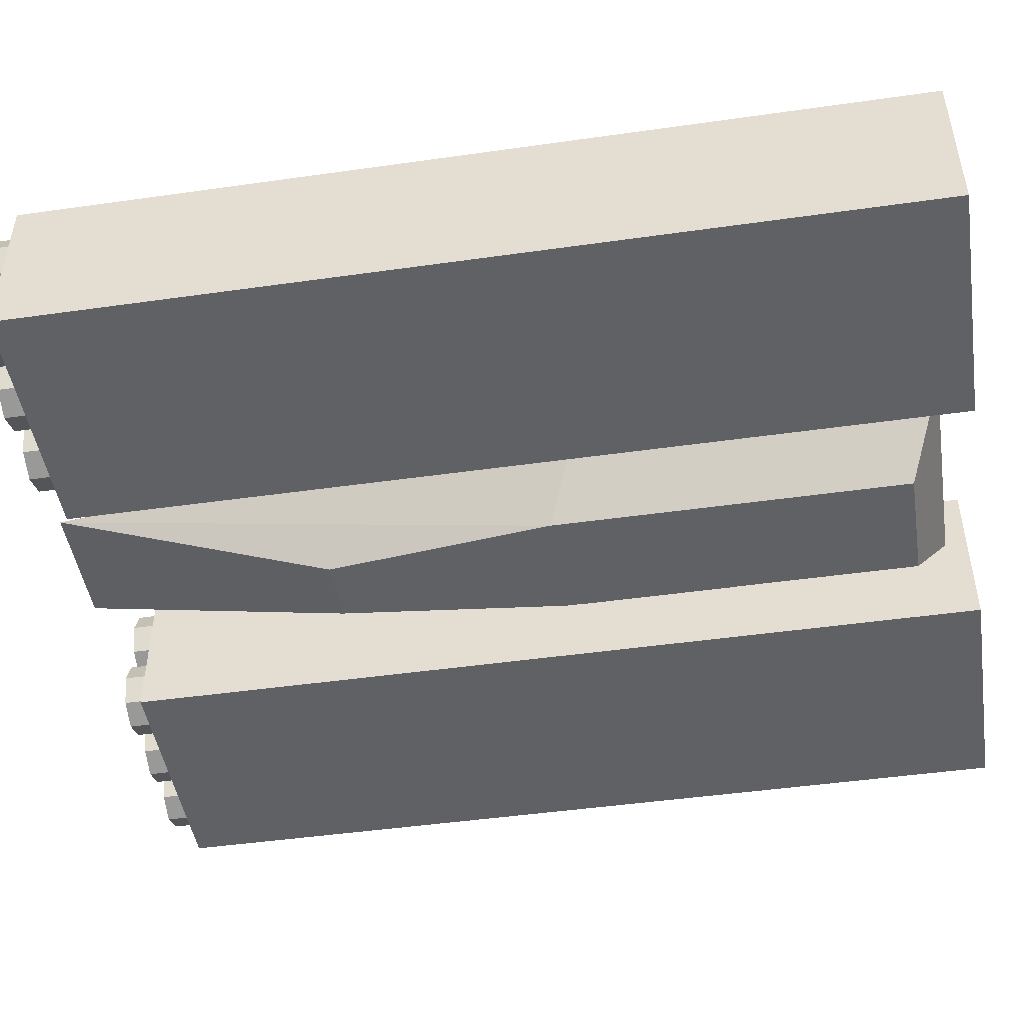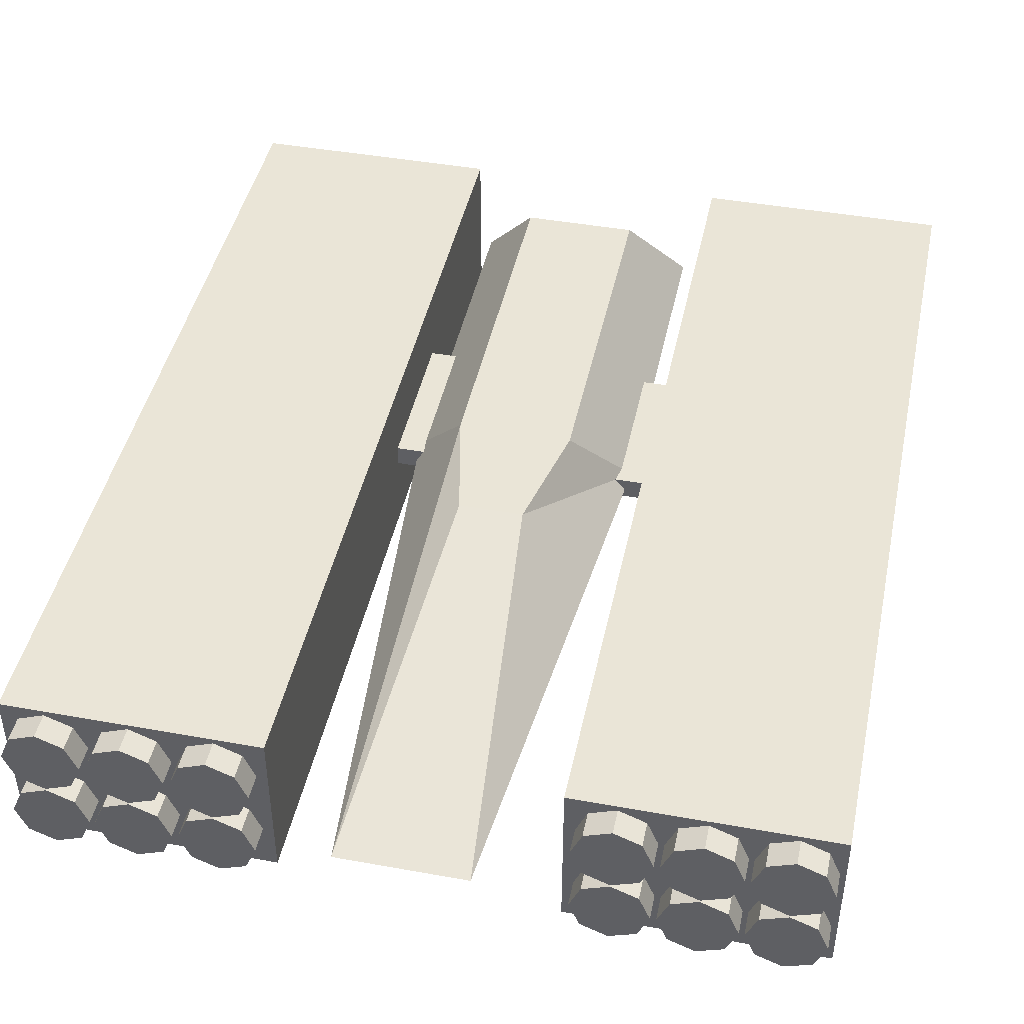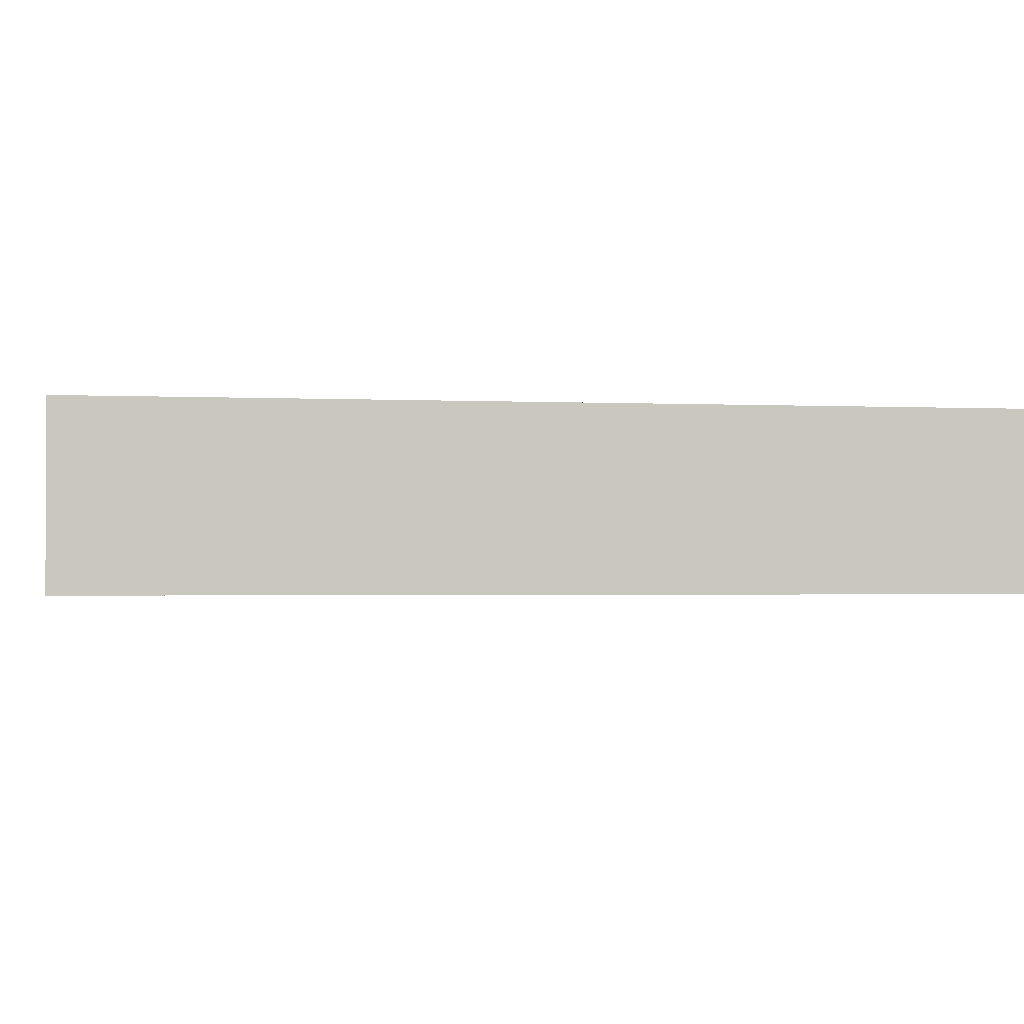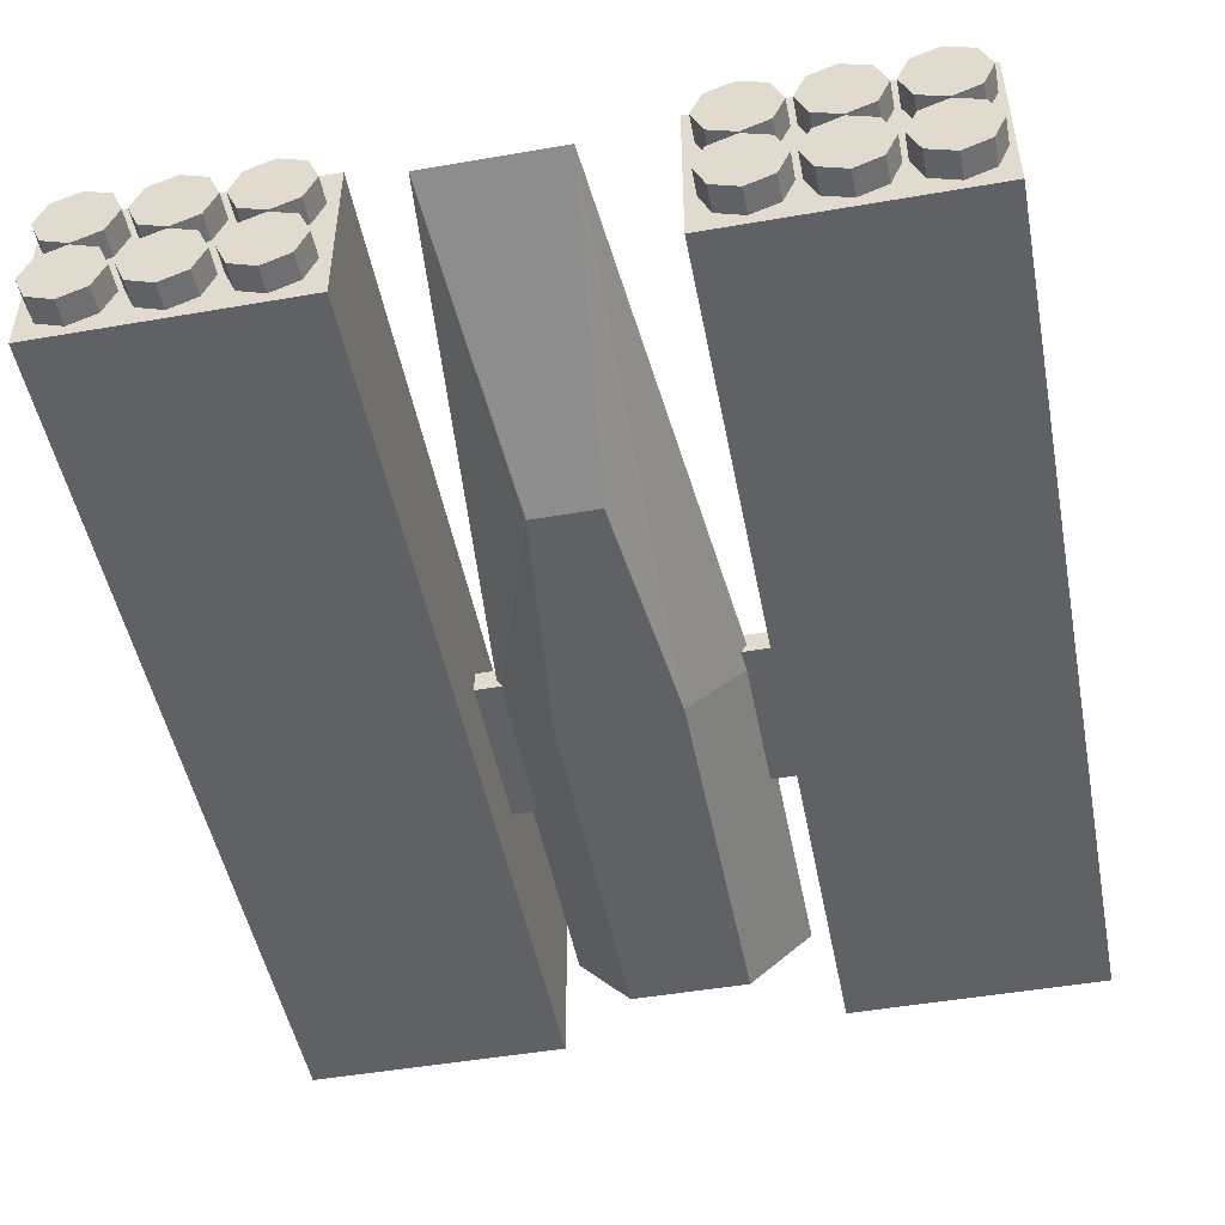
<metadata>
{"format":"obj","ext":"obj","renderer":"f3d","projection":"perspective","resolution":1024,"background":"white","views":[{"elev":-47.1,"azim":99.1,"up":"+Y"},{"elev":44.3,"azim":11.9,"up":"+Y"},{"elev":-1.6,"azim":-100.5,"up":"+Y"},{"elev":-48.9,"azim":10.9,"up":"+Y"}]}
</metadata>
<code>
v -100 -5.124 -17.5
v -100 5.124 -17.5
v 100 -5.124 -17.5
v 100 5.124 -17.5
v 100 -5.124 -92.5
v 100 5.124 -92.5
v -100 -5.124 -92.5
v -100 5.124 -92.5
v -16.81 -40.52 95.94
v -16.81 38.56 49.73
v 13.42 -40.52 95.94
v 13.42 38.56 49.73
v 25.23 -40.52 -12.24
v 25.23 38.56 -4.948
v -28.62 -40.52 -12.24
v -28.62 38.56 -4.948
v -32.04 -0.98 230.4
v 28.65 -0.98 230.4
v 52.36 -0.98 -29.62
v -55.75 -0.98 -29.62
v 25.23 -40.52 -181.7
v 25.23 38.56 -174.4
v -28.62 -40.52 -181.7
v -28.62 38.56 -174.4
v 52.36 -0.98 -199.1
v -55.75 -0.98 -199.1
v 86.76 -16.78 152.1
v 86.76 -16.78 222.5
v 104.4 -16.78 152.1
v 104.4 -16.78 152.1
v 104.4 -16.78 222.5
v 104.4 -16.78 222.5
v 99.22 -4.323 152.1
v 99.22 -4.323 152.1
v 99.22 -4.323 222.5
v 99.22 -4.323 222.5
v 86.76 0.8376 152.1
v 86.76 0.8376 152.1
v 86.76 0.8376 222.5
v 86.76 0.8376 222.5
v 74.3 -4.323 152.1
v 74.3 -4.323 152.1
v 74.3 -4.323 222.5
v 74.3 -4.323 222.5
v 69.14 -16.78 152.1
v 69.14 -16.78 152.1
v 69.14 -16.78 222.5
v 69.14 -16.78 222.5
v 74.3 -29.24 152.1
v 74.3 -29.24 152.1
v 74.3 -29.24 222.5
v 74.3 -29.24 222.5
v 86.76 -34.4 152.1
v 86.76 -34.4 152.1
v 86.76 -34.4 222.5
v 86.76 -34.4 222.5
v 99.22 -29.24 152.1
v 99.22 -29.24 152.1
v 99.22 -29.24 222.5
v 99.22 -29.24 222.5
v 86.76 19.42 152.1
v 86.76 19.42 222.5
v 104.4 19.42 152.1
v 104.4 19.42 152.1
v 104.4 19.42 222.5
v 104.4 19.42 222.5
v 99.22 31.88 152.1
v 99.22 31.88 152.1
v 99.22 31.88 222.5
v 99.22 31.88 222.5
v 86.76 37.04 152.1
v 86.76 37.04 152.1
v 86.76 37.04 222.5
v 86.76 37.04 222.5
v 74.3 31.88 152.1
v 74.3 31.88 152.1
v 74.3 31.88 222.5
v 74.3 31.88 222.5
v 69.14 19.42 152.1
v 69.14 19.42 152.1
v 69.14 19.42 222.5
v 69.14 19.42 222.5
v 74.3 6.956 152.1
v 74.3 6.956 152.1
v 74.3 6.956 222.5
v 74.3 6.956 222.5
v 86.76 1.795 152.1
v 86.76 1.795 152.1
v 86.76 1.795 222.5
v 86.76 1.795 222.5
v 99.22 6.956 152.1
v 99.22 6.956 152.1
v 99.22 6.956 222.5
v 99.22 6.956 222.5
v 64.23 -39.54 210.5
v 64.23 39.54 210.5
v 182.5 -39.54 210.5
v 182.5 39.54 210.5
v 182.5 -39.54 -210.5
v 182.5 39.54 -210.5
v 64.23 -39.54 -210.5
v 64.23 39.54 -210.5
v -64.23 -39.54 210.5
v -64.23 39.54 210.5
v -172.3 -39.54 210.5
v -172.3 39.54 210.5
v -172.3 -39.54 -210.5
v -172.3 39.54 -210.5
v -64.23 -39.54 -210.5
v -64.23 39.54 -210.5
v 124.7 -16.78 152.1
v 124.7 -16.78 222.5
v 142.3 -16.78 152.1
v 142.3 -16.78 152.1
v 142.3 -16.78 222.5
v 142.3 -16.78 222.5
v 137.1 -4.323 152.1
v 137.1 -4.323 152.1
v 137.1 -4.323 222.5
v 137.1 -4.323 222.5
v 124.7 0.8376 152.1
v 124.7 0.8376 152.1
v 124.7 0.8376 222.5
v 124.7 0.8376 222.5
v 112.2 -4.323 152.1
v 112.2 -4.323 152.1
v 112.2 -4.323 222.5
v 112.2 -4.323 222.5
v 107 -16.78 152.1
v 107 -16.78 152.1
v 107 -16.78 222.5
v 107 -16.78 222.5
v 112.2 -29.24 152.1
v 112.2 -29.24 152.1
v 112.2 -29.24 222.5
v 112.2 -29.24 222.5
v 124.7 -34.4 152.1
v 124.7 -34.4 152.1
v 124.7 -34.4 222.5
v 124.7 -34.4 222.5
v 137.1 -29.24 152.1
v 137.1 -29.24 152.1
v 137.1 -29.24 222.5
v 137.1 -29.24 222.5
v 124.7 19.42 152.1
v 124.7 19.42 222.5
v 142.3 19.42 152.1
v 142.3 19.42 152.1
v 142.3 19.42 222.5
v 142.3 19.42 222.5
v 137.1 31.88 152.1
v 137.1 31.88 152.1
v 137.1 31.88 222.5
v 137.1 31.88 222.5
v 124.7 37.04 152.1
v 124.7 37.04 152.1
v 124.7 37.04 222.5
v 124.7 37.04 222.5
v 112.2 31.88 152.1
v 112.2 31.88 152.1
v 112.2 31.88 222.5
v 112.2 31.88 222.5
v 107 19.42 152.1
v 107 19.42 152.1
v 107 19.42 222.5
v 107 19.42 222.5
v 112.2 6.956 152.1
v 112.2 6.956 152.1
v 112.2 6.956 222.5
v 112.2 6.956 222.5
v 124.7 1.795 152.1
v 124.7 1.795 152.1
v 124.7 1.795 222.5
v 124.7 1.795 222.5
v 137.1 6.956 152.1
v 137.1 6.956 152.1
v 137.1 6.956 222.5
v 137.1 6.956 222.5
v 162.3 -16.78 152.1
v 162.3 -16.78 222.5
v 179.9 -16.78 152.1
v 179.9 -16.78 152.1
v 179.9 -16.78 222.5
v 179.9 -16.78 222.5
v 174.7 -4.323 152.1
v 174.7 -4.323 152.1
v 174.7 -4.323 222.5
v 174.7 -4.323 222.5
v 162.3 0.8376 152.1
v 162.3 0.8376 152.1
v 162.3 0.8376 222.5
v 162.3 0.8376 222.5
v 149.8 -4.323 152.1
v 149.8 -4.323 152.1
v 149.8 -4.323 222.5
v 149.8 -4.323 222.5
v 144.7 -16.78 152.1
v 144.7 -16.78 152.1
v 144.7 -16.78 222.5
v 144.7 -16.78 222.5
v 149.8 -29.24 152.1
v 149.8 -29.24 152.1
v 149.8 -29.24 222.5
v 149.8 -29.24 222.5
v 162.3 -34.4 152.1
v 162.3 -34.4 152.1
v 162.3 -34.4 222.5
v 162.3 -34.4 222.5
v 174.7 -29.24 152.1
v 174.7 -29.24 152.1
v 174.7 -29.24 222.5
v 174.7 -29.24 222.5
v 162.3 19.42 152.1
v 162.3 19.42 222.5
v 179.9 19.42 152.1
v 179.9 19.42 152.1
v 179.9 19.42 222.5
v 179.9 19.42 222.5
v 174.7 31.88 152.1
v 174.7 31.88 152.1
v 174.7 31.88 222.5
v 174.7 31.88 222.5
v 162.3 37.04 152.1
v 162.3 37.04 152.1
v 162.3 37.04 222.5
v 162.3 37.04 222.5
v 149.8 31.88 152.1
v 149.8 31.88 152.1
v 149.8 31.88 222.5
v 149.8 31.88 222.5
v 144.7 19.42 152.1
v 144.7 19.42 152.1
v 144.7 19.42 222.5
v 144.7 19.42 222.5
v 149.8 6.956 152.1
v 149.8 6.956 152.1
v 149.8 6.956 222.5
v 149.8 6.956 222.5
v 162.3 1.795 152.1
v 162.3 1.795 152.1
v 162.3 1.795 222.5
v 162.3 1.795 222.5
v 174.7 6.956 152.1
v 174.7 6.956 152.1
v 174.7 6.956 222.5
v 174.7 6.956 222.5
v -86.76 -16.78 152.1
v -86.76 -16.78 222.5
v -104.4 -16.78 152.1
v -104.4 -16.78 152.1
v -104.4 -16.78 222.5
v -104.4 -16.78 222.5
v -99.22 -4.323 152.1
v -99.22 -4.323 152.1
v -99.22 -4.323 222.5
v -99.22 -4.323 222.5
v -86.76 0.8376 152.1
v -86.76 0.8376 152.1
v -86.76 0.8376 222.5
v -86.76 0.8376 222.5
v -74.3 -4.323 152.1
v -74.3 -4.323 152.1
v -74.3 -4.323 222.5
v -74.3 -4.323 222.5
v -69.14 -16.78 152.1
v -69.14 -16.78 152.1
v -69.14 -16.78 222.5
v -69.14 -16.78 222.5
v -74.3 -29.24 152.1
v -74.3 -29.24 152.1
v -74.3 -29.24 222.5
v -74.3 -29.24 222.5
v -86.76 -34.4 152.1
v -86.76 -34.4 152.1
v -86.76 -34.4 222.5
v -86.76 -34.4 222.5
v -99.22 -29.24 152.1
v -99.22 -29.24 152.1
v -99.22 -29.24 222.5
v -99.22 -29.24 222.5
v -86.76 19.42 152.1
v -86.76 19.42 222.5
v -104.4 19.42 152.1
v -104.4 19.42 152.1
v -104.4 19.42 222.5
v -104.4 19.42 222.5
v -99.22 31.88 152.1
v -99.22 31.88 152.1
v -99.22 31.88 222.5
v -99.22 31.88 222.5
v -86.76 37.04 152.1
v -86.76 37.04 152.1
v -86.76 37.04 222.5
v -86.76 37.04 222.5
v -74.3 31.88 152.1
v -74.3 31.88 152.1
v -74.3 31.88 222.5
v -74.3 31.88 222.5
v -69.14 19.42 152.1
v -69.14 19.42 152.1
v -69.14 19.42 222.5
v -69.14 19.42 222.5
v -74.3 6.956 152.1
v -74.3 6.956 152.1
v -74.3 6.956 222.5
v -74.3 6.956 222.5
v -86.76 1.795 152.1
v -86.76 1.795 152.1
v -86.76 1.795 222.5
v -86.76 1.795 222.5
v -99.22 6.956 152.1
v -99.22 6.956 152.1
v -99.22 6.956 222.5
v -99.22 6.956 222.5
v -64.23 -39.54 210.5
v -64.23 39.54 210.5
v -182.5 -39.54 210.5
v -182.5 39.54 210.5
v -182.5 -39.54 -210.5
v -182.5 39.54 -210.5
v -64.23 -39.54 -210.5
v -64.23 39.54 -210.5
v -124.7 -16.78 152.1
v -124.7 -16.78 222.5
v -142.3 -16.78 152.1
v -142.3 -16.78 152.1
v -142.3 -16.78 222.5
v -142.3 -16.78 222.5
v -137.1 -4.323 152.1
v -137.1 -4.323 152.1
v -137.1 -4.323 222.5
v -137.1 -4.323 222.5
v -124.7 0.8376 152.1
v -124.7 0.8376 152.1
v -124.7 0.8376 222.5
v -124.7 0.8376 222.5
v -112.2 -4.323 152.1
v -112.2 -4.323 152.1
v -112.2 -4.323 222.5
v -112.2 -4.323 222.5
v -107 -16.78 152.1
v -107 -16.78 152.1
v -107 -16.78 222.5
v -107 -16.78 222.5
v -112.2 -29.24 152.1
v -112.2 -29.24 152.1
v -112.2 -29.24 222.5
v -112.2 -29.24 222.5
v -124.7 -34.4 152.1
v -124.7 -34.4 152.1
v -124.7 -34.4 222.5
v -124.7 -34.4 222.5
v -137.1 -29.24 152.1
v -137.1 -29.24 152.1
v -137.1 -29.24 222.5
v -137.1 -29.24 222.5
v -124.7 19.42 152.1
v -124.7 19.42 222.5
v -142.3 19.42 152.1
v -142.3 19.42 152.1
v -142.3 19.42 222.5
v -142.3 19.42 222.5
v -137.1 31.88 152.1
v -137.1 31.88 152.1
v -137.1 31.88 222.5
v -137.1 31.88 222.5
v -124.7 37.04 152.1
v -124.7 37.04 152.1
v -124.7 37.04 222.5
v -124.7 37.04 222.5
v -112.2 31.88 152.1
v -112.2 31.88 152.1
v -112.2 31.88 222.5
v -112.2 31.88 222.5
v -107 19.42 152.1
v -107 19.42 152.1
v -107 19.42 222.5
v -107 19.42 222.5
v -112.2 6.956 152.1
v -112.2 6.956 152.1
v -112.2 6.956 222.5
v -112.2 6.956 222.5
v -124.7 1.795 152.1
v -124.7 1.795 152.1
v -124.7 1.795 222.5
v -124.7 1.795 222.5
v -137.1 6.956 152.1
v -137.1 6.956 152.1
v -137.1 6.956 222.5
v -137.1 6.956 222.5
v -162.3 -16.78 152.1
v -162.3 -16.78 222.5
v -179.9 -16.78 152.1
v -179.9 -16.78 152.1
v -179.9 -16.78 222.5
v -179.9 -16.78 222.5
v -174.7 -4.323 152.1
v -174.7 -4.323 152.1
v -174.7 -4.323 222.5
v -174.7 -4.323 222.5
v -162.3 0.8376 152.1
v -162.3 0.8376 152.1
v -162.3 0.8376 222.5
v -162.3 0.8376 222.5
v -149.8 -4.323 152.1
v -149.8 -4.323 152.1
v -149.8 -4.323 222.5
v -149.8 -4.323 222.5
v -144.7 -16.78 152.1
v -144.7 -16.78 152.1
v -144.7 -16.78 222.5
v -144.7 -16.78 222.5
v -149.8 -29.24 152.1
v -149.8 -29.24 152.1
v -149.8 -29.24 222.5
v -149.8 -29.24 222.5
v -162.3 -34.4 152.1
v -162.3 -34.4 152.1
v -162.3 -34.4 222.5
v -162.3 -34.4 222.5
v -174.7 -29.24 152.1
v -174.7 -29.24 152.1
v -174.7 -29.24 222.5
v -174.7 -29.24 222.5
v -162.3 19.42 152.1
v -162.3 19.42 222.5
v -179.9 19.42 152.1
v -179.9 19.42 152.1
v -179.9 19.42 222.5
v -179.9 19.42 222.5
v -174.7 31.88 152.1
v -174.7 31.88 152.1
v -174.7 31.88 222.5
v -174.7 31.88 222.5
v -162.3 37.04 152.1
v -162.3 37.04 152.1
v -162.3 37.04 222.5
v -162.3 37.04 222.5
v -149.8 31.88 152.1
v -149.8 31.88 152.1
v -149.8 31.88 222.5
v -149.8 31.88 222.5
v -144.7 19.42 152.1
v -144.7 19.42 152.1
v -144.7 19.42 222.5
v -144.7 19.42 222.5
v -149.8 6.956 152.1
v -149.8 6.956 152.1
v -149.8 6.956 222.5
v -149.8 6.956 222.5
v -162.3 1.795 152.1
v -162.3 1.795 152.1
v -162.3 1.795 222.5
v -162.3 1.795 222.5
v -174.7 6.956 152.1
v -174.7 6.956 152.1
v -174.7 6.956 222.5
v -174.7 6.956 222.5
f 3 4 2 1
f 5 6 4 3
f 7 8 6 5
f 1 2 8 7
f 4 6 8 2
f 5 3 1 7
f 11 18 17 9
f 13 19 18 11
f 23 26 25 21
f 17 10 16 20
f 12 14 16 10
f 13 11 9 15
f 18 12 10 17
f 19 14 12 18
f 26 24 22 25
f 20 15 9 17
f 15 23 21 13
f 20 26 23 15
f 13 21 25 19
f 16 24 26 20
f 14 22 24 16
f 19 25 22 14
f 33 29 27
f 34 35 31 30
f 36 28 32
f 37 33 27
f 38 39 35 34
f 40 28 36
f 41 37 27
f 42 43 39 38
f 44 28 40
f 45 41 27
f 46 47 43 42
f 48 28 44
f 49 45 27
f 50 51 47 46
f 52 28 48
f 53 49 27
f 54 55 51 50
f 56 28 52
f 57 53 27
f 58 59 55 54
f 60 28 56
f 29 57 27
f 30 31 59 58
f 32 28 60
f 67 63 61
f 68 69 65 64
f 70 62 66
f 71 67 61
f 72 73 69 68
f 74 62 70
f 75 71 61
f 76 77 73 72
f 78 62 74
f 79 75 61
f 80 81 77 76
f 82 62 78
f 83 79 61
f 84 85 81 80
f 86 62 82
f 87 83 61
f 88 89 85 84
f 90 62 86
f 91 87 61
f 92 93 89 88
f 94 62 90
f 63 91 61
f 64 65 93 92
f 66 62 94
f 97 98 96 95
f 99 100 98 97
f 101 102 100 99
f 95 96 102 101
f 98 100 102 96
f 99 97 95 101
f 117 113 111
f 118 119 115 114
f 120 112 116
f 121 117 111
f 122 123 119 118
f 124 112 120
f 125 121 111
f 126 127 123 122
f 128 112 124
f 129 125 111
f 130 131 127 126
f 132 112 128
f 133 129 111
f 134 135 131 130
f 136 112 132
f 137 133 111
f 138 139 135 134
f 140 112 136
f 141 137 111
f 142 143 139 138
f 144 112 140
f 113 141 111
f 114 115 143 142
f 116 112 144
f 151 147 145
f 152 153 149 148
f 154 146 150
f 155 151 145
f 156 157 153 152
f 158 146 154
f 159 155 145
f 160 161 157 156
f 162 146 158
f 163 159 145
f 164 165 161 160
f 166 146 162
f 167 163 145
f 168 169 165 164
f 170 146 166
f 171 167 145
f 172 173 169 168
f 174 146 170
f 175 171 145
f 176 177 173 172
f 178 146 174
f 147 175 145
f 148 149 177 176
f 150 146 178
f 185 181 179
f 186 187 183 182
f 188 180 184
f 189 185 179
f 190 191 187 186
f 192 180 188
f 193 189 179
f 194 195 191 190
f 196 180 192
f 197 193 179
f 198 199 195 194
f 200 180 196
f 201 197 179
f 202 203 199 198
f 204 180 200
f 205 201 179
f 206 207 203 202
f 208 180 204
f 209 205 179
f 210 211 207 206
f 212 180 208
f 181 209 179
f 182 183 211 210
f 184 180 212
f 219 215 213
f 220 221 217 216
f 222 214 218
f 223 219 213
f 224 225 221 220
f 226 214 222
f 227 223 213
f 228 229 225 224
f 230 214 226
f 231 227 213
f 232 233 229 228
f 234 214 230
f 235 231 213
f 236 237 233 232
f 238 214 234
f 239 235 213
f 240 241 237 236
f 242 214 238
f 243 239 213
f 244 245 241 240
f 246 214 242
f 215 243 213
f 216 217 245 244
f 218 214 246
f 249 253 247
f 251 255 254 250
f 248 256 252
f 253 257 247
f 255 259 258 254
f 248 260 256
f 257 261 247
f 259 263 262 258
f 248 264 260
f 261 265 247
f 263 267 266 262
f 248 268 264
f 265 269 247
f 267 271 270 266
f 248 272 268
f 269 273 247
f 271 275 274 270
f 248 276 272
f 273 277 247
f 275 279 278 274
f 248 280 276
f 277 249 247
f 279 251 250 278
f 248 252 280
f 283 287 281
f 285 289 288 284
f 282 290 286
f 287 291 281
f 289 293 292 288
f 282 294 290
f 291 295 281
f 293 297 296 292
f 282 298 294
f 295 299 281
f 297 301 300 296
f 282 302 298
f 299 303 281
f 301 305 304 300
f 282 306 302
f 303 307 281
f 305 309 308 304
f 282 310 306
f 307 311 281
f 309 313 312 308
f 282 314 310
f 311 283 281
f 313 285 284 312
f 282 286 314
f 316 318 317 315
f 318 320 319 317
f 320 322 321 319
f 322 316 315 321
f 322 320 318 316
f 315 317 319 321
f 325 329 323
f 327 331 330 326
f 324 332 328
f 329 333 323
f 331 335 334 330
f 324 336 332
f 333 337 323
f 335 339 338 334
f 324 340 336
f 337 341 323
f 339 343 342 338
f 324 344 340
f 341 345 323
f 343 347 346 342
f 324 348 344
f 345 349 323
f 347 351 350 346
f 324 352 348
f 349 353 323
f 351 355 354 350
f 324 356 352
f 353 325 323
f 355 327 326 354
f 324 328 356
f 359 363 357
f 361 365 364 360
f 358 366 362
f 363 367 357
f 365 369 368 364
f 358 370 366
f 367 371 357
f 369 373 372 368
f 358 374 370
f 371 375 357
f 373 377 376 372
f 358 378 374
f 375 379 357
f 377 381 380 376
f 358 382 378
f 379 383 357
f 381 385 384 380
f 358 386 382
f 383 387 357
f 385 389 388 384
f 358 390 386
f 387 359 357
f 389 361 360 388
f 358 362 390
f 393 397 391
f 395 399 398 394
f 392 400 396
f 397 401 391
f 399 403 402 398
f 392 404 400
f 401 405 391
f 403 407 406 402
f 392 408 404
f 405 409 391
f 407 411 410 406
f 392 412 408
f 409 413 391
f 411 415 414 410
f 392 416 412
f 413 417 391
f 415 419 418 414
f 392 420 416
f 417 421 391
f 419 423 422 418
f 392 424 420
f 421 393 391
f 423 395 394 422
f 392 396 424
f 427 431 425
f 429 433 432 428
f 426 434 430
f 431 435 425
f 433 437 436 432
f 426 438 434
f 435 439 425
f 437 441 440 436
f 426 442 438
f 439 443 425
f 441 445 444 440
f 426 446 442
f 443 447 425
f 445 449 448 444
f 426 450 446
f 447 451 425
f 449 453 452 448
f 426 454 450
f 451 455 425
f 453 457 456 452
f 426 458 454
f 455 427 425
f 457 429 428 456
f 426 430 458

</code>
